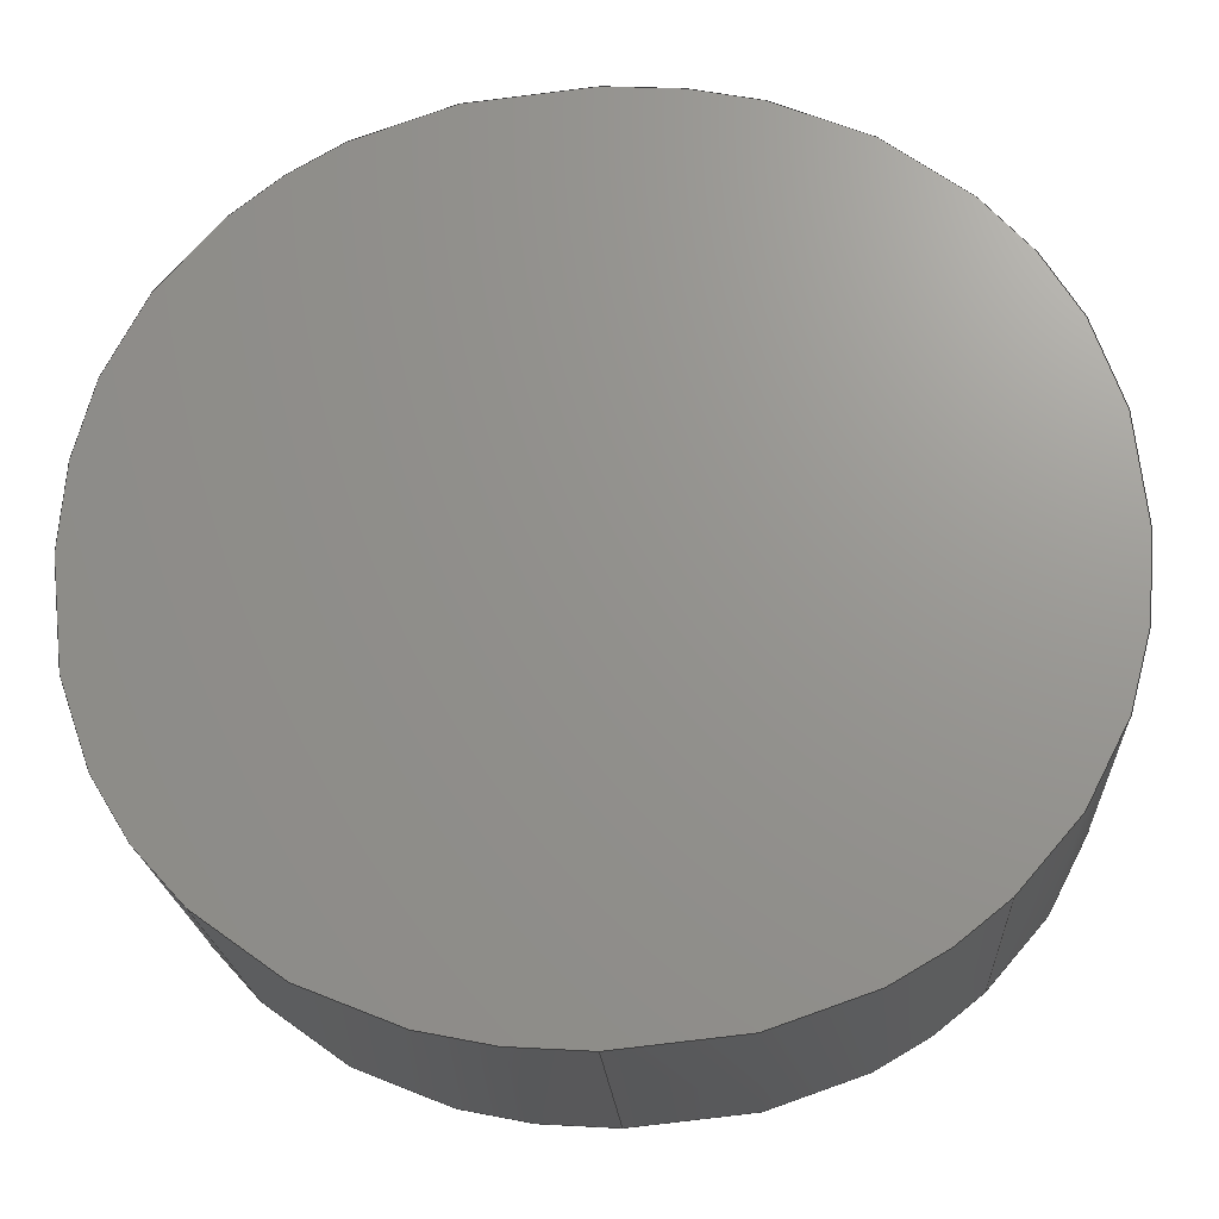
<metadata>
{"format":"step","ext":"step","renderer":"f3d","projection":"perspective","resolution":1024,"background":"white","views":[{"elev":-20.3,"azim":-176.7,"up":"+Y"}]}
</metadata>
<code>
ISO-10303-21;
DATA;
#1=SHAPE_REPRESENTATION_RELATIONSHIP('','',#174,#2);
#2=ADVANCED_BREP_SHAPE_REPRESENTATION('',(#172),#332);
#3=PLANE('',#176);
#4=PLANE('',#177);
#5=LINE('',#206,#13);
#6=LINE('',#212,#14);
#7=LINE('',#229,#15);
#8=LINE('',#246,#16);
#9=LINE('',#263,#17);
#10=LINE('',#280,#18);
#11=LINE('',#297,#19);
#12=LINE('',#314,#20);
#13=VECTOR('',#180,1);
#14=VECTOR('',#181,1);
#15=VECTOR('',#182,1);
#16=VECTOR('',#183,1);
#17=VECTOR('',#184,1);
#18=VECTOR('',#185,1);
#19=VECTOR('',#186,1);
#20=VECTOR('',#187,1);
#21=ORIENTED_EDGE('',*,*,#69,.T.);
#22=ORIENTED_EDGE('',*,*,#70,.F.);
#23=ORIENTED_EDGE('',*,*,#71,.F.);
#24=ORIENTED_EDGE('',*,*,#72,.T.);
#25=ORIENTED_EDGE('',*,*,#73,.T.);
#26=ORIENTED_EDGE('',*,*,#72,.F.);
#27=ORIENTED_EDGE('',*,*,#74,.F.);
#28=ORIENTED_EDGE('',*,*,#75,.T.);
#29=ORIENTED_EDGE('',*,*,#76,.T.);
#30=ORIENTED_EDGE('',*,*,#75,.F.);
#31=ORIENTED_EDGE('',*,*,#77,.F.);
#32=ORIENTED_EDGE('',*,*,#78,.T.);
#33=ORIENTED_EDGE('',*,*,#79,.T.);
#34=ORIENTED_EDGE('',*,*,#78,.F.);
#35=ORIENTED_EDGE('',*,*,#80,.F.);
#36=ORIENTED_EDGE('',*,*,#81,.T.);
#37=ORIENTED_EDGE('',*,*,#82,.T.);
#38=ORIENTED_EDGE('',*,*,#81,.F.);
#39=ORIENTED_EDGE('',*,*,#83,.F.);
#40=ORIENTED_EDGE('',*,*,#84,.T.);
#41=ORIENTED_EDGE('',*,*,#85,.T.);
#42=ORIENTED_EDGE('',*,*,#84,.F.);
#43=ORIENTED_EDGE('',*,*,#86,.F.);
#44=ORIENTED_EDGE('',*,*,#87,.T.);
#45=ORIENTED_EDGE('',*,*,#88,.T.);
#46=ORIENTED_EDGE('',*,*,#87,.F.);
#47=ORIENTED_EDGE('',*,*,#89,.F.);
#48=ORIENTED_EDGE('',*,*,#90,.T.);
#49=ORIENTED_EDGE('',*,*,#91,.T.);
#50=ORIENTED_EDGE('',*,*,#90,.F.);
#51=ORIENTED_EDGE('',*,*,#92,.F.);
#52=ORIENTED_EDGE('',*,*,#70,.T.);
#53=ORIENTED_EDGE('',*,*,#71,.T.);
#54=ORIENTED_EDGE('',*,*,#92,.T.);
#55=ORIENTED_EDGE('',*,*,#89,.T.);
#56=ORIENTED_EDGE('',*,*,#86,.T.);
#57=ORIENTED_EDGE('',*,*,#83,.T.);
#58=ORIENTED_EDGE('',*,*,#80,.T.);
#59=ORIENTED_EDGE('',*,*,#77,.T.);
#60=ORIENTED_EDGE('',*,*,#74,.T.);
#61=ORIENTED_EDGE('',*,*,#69,.F.);
#62=ORIENTED_EDGE('',*,*,#73,.F.);
#63=ORIENTED_EDGE('',*,*,#76,.F.);
#64=ORIENTED_EDGE('',*,*,#79,.F.);
#65=ORIENTED_EDGE('',*,*,#82,.F.);
#66=ORIENTED_EDGE('',*,*,#85,.F.);
#67=ORIENTED_EDGE('',*,*,#88,.F.);
#68=ORIENTED_EDGE('',*,*,#91,.F.);
#69=EDGE_CURVE('',#93,#94,#109,.T.);
#70=EDGE_CURVE('',#95,#94,#5,.T.);
#71=EDGE_CURVE('',#96,#95,#110,.T.);
#72=EDGE_CURVE('',#96,#93,#6,.T.);
#73=EDGE_CURVE('',#97,#93,#111,.T.);
#74=EDGE_CURVE('',#98,#96,#112,.T.);
#75=EDGE_CURVE('',#98,#97,#7,.T.);
#76=EDGE_CURVE('',#99,#97,#113,.T.);
#77=EDGE_CURVE('',#100,#98,#114,.T.);
#78=EDGE_CURVE('',#100,#99,#8,.T.);
#79=EDGE_CURVE('',#101,#99,#115,.T.);
#80=EDGE_CURVE('',#102,#100,#116,.T.);
#81=EDGE_CURVE('',#102,#101,#9,.T.);
#82=EDGE_CURVE('',#103,#101,#117,.T.);
#83=EDGE_CURVE('',#104,#102,#118,.T.);
#84=EDGE_CURVE('',#104,#103,#10,.T.);
#85=EDGE_CURVE('',#105,#103,#119,.T.);
#86=EDGE_CURVE('',#106,#104,#120,.T.);
#87=EDGE_CURVE('',#106,#105,#11,.T.);
#88=EDGE_CURVE('',#107,#105,#121,.T.);
#89=EDGE_CURVE('',#108,#106,#122,.T.);
#90=EDGE_CURVE('',#108,#107,#12,.T.);
#91=EDGE_CURVE('',#94,#107,#123,.T.);
#92=EDGE_CURVE('',#95,#108,#124,.T.);
#93=VERTEX_POINT('',#204);
#94=VERTEX_POINT('',#205);
#95=VERTEX_POINT('',#207);
#96=VERTEX_POINT('',#211);
#97=VERTEX_POINT('',#224);
#98=VERTEX_POINT('',#228);
#99=VERTEX_POINT('',#241);
#100=VERTEX_POINT('',#245);
#101=VERTEX_POINT('',#258);
#102=VERTEX_POINT('',#262);
#103=VERTEX_POINT('',#275);
#104=VERTEX_POINT('',#279);
#105=VERTEX_POINT('',#292);
#106=VERTEX_POINT('',#296);
#107=VERTEX_POINT('',#309);
#108=VERTEX_POINT('',#313);
#109=B_SPLINE_CURVE_WITH_KNOTS('',2,(#201,#202,#203),.UNSPECIFIED.,.F.,
 .F.,(3,3),(0,1),.PIECEWISE_BEZIER_KNOTS.);
#110=B_SPLINE_CURVE_WITH_KNOTS('',2,(#208,#209,#210),.UNSPECIFIED.,.F.,
 .F.,(3,3),(0,1),.PIECEWISE_BEZIER_KNOTS.);
#111=B_SPLINE_CURVE_WITH_KNOTS('',2,(#221,#222,#223),.UNSPECIFIED.,.F.,
 .F.,(3,3),(0,1),.PIECEWISE_BEZIER_KNOTS.);
#112=B_SPLINE_CURVE_WITH_KNOTS('',2,(#225,#226,#227),.UNSPECIFIED.,.F.,
 .F.,(3,3),(0,1),.PIECEWISE_BEZIER_KNOTS.);
#113=B_SPLINE_CURVE_WITH_KNOTS('',2,(#238,#239,#240),.UNSPECIFIED.,.F.,
 .F.,(3,3),(0,1),.PIECEWISE_BEZIER_KNOTS.);
#114=B_SPLINE_CURVE_WITH_KNOTS('',2,(#242,#243,#244),.UNSPECIFIED.,.F.,
 .F.,(3,3),(0,1),.PIECEWISE_BEZIER_KNOTS.);
#115=B_SPLINE_CURVE_WITH_KNOTS('',2,(#255,#256,#257),.UNSPECIFIED.,.F.,
 .F.,(3,3),(0,1),.PIECEWISE_BEZIER_KNOTS.);
#116=B_SPLINE_CURVE_WITH_KNOTS('',2,(#259,#260,#261),.UNSPECIFIED.,.F.,
 .F.,(3,3),(0,1),.PIECEWISE_BEZIER_KNOTS.);
#117=B_SPLINE_CURVE_WITH_KNOTS('',2,(#272,#273,#274),.UNSPECIFIED.,.F.,
 .F.,(3,3),(0,1),.PIECEWISE_BEZIER_KNOTS.);
#118=B_SPLINE_CURVE_WITH_KNOTS('',2,(#276,#277,#278),.UNSPECIFIED.,.F.,
 .F.,(3,3),(0,1),.PIECEWISE_BEZIER_KNOTS.);
#119=B_SPLINE_CURVE_WITH_KNOTS('',2,(#289,#290,#291),.UNSPECIFIED.,.F.,
 .F.,(3,3),(0,1),.PIECEWISE_BEZIER_KNOTS.);
#120=B_SPLINE_CURVE_WITH_KNOTS('',2,(#293,#294,#295),.UNSPECIFIED.,.F.,
 .F.,(3,3),(0,1),.PIECEWISE_BEZIER_KNOTS.);
#121=B_SPLINE_CURVE_WITH_KNOTS('',2,(#306,#307,#308),.UNSPECIFIED.,.F.,
 .F.,(3,3),(0,1),.PIECEWISE_BEZIER_KNOTS.);
#122=B_SPLINE_CURVE_WITH_KNOTS('',2,(#310,#311,#312),.UNSPECIFIED.,.F.,
 .F.,(3,3),(0,1),.PIECEWISE_BEZIER_KNOTS.);
#123=B_SPLINE_CURVE_WITH_KNOTS('',2,(#323,#324,#325),.UNSPECIFIED.,.F.,
 .F.,(3,3),(0,1),.PIECEWISE_BEZIER_KNOTS.);
#124=B_SPLINE_CURVE_WITH_KNOTS('',2,(#326,#327,#328),.UNSPECIFIED.,.F.,
 .F.,(3,3),(0,1),.PIECEWISE_BEZIER_KNOTS.);
#125=EDGE_LOOP('',(#21,#22,#23,#24));
#126=EDGE_LOOP('',(#25,#26,#27,#28));
#127=EDGE_LOOP('',(#29,#30,#31,#32));
#128=EDGE_LOOP('',(#33,#34,#35,#36));
#129=EDGE_LOOP('',(#37,#38,#39,#40));
#130=EDGE_LOOP('',(#41,#42,#43,#44));
#131=EDGE_LOOP('',(#45,#46,#47,#48));
#132=EDGE_LOOP('',(#49,#50,#51,#52));
#133=EDGE_LOOP('',(#53,#54,#55,#56,#57,#58,#59,#60));
#134=EDGE_LOOP('',(#61,#62,#63,#64,#65,#66,#67,#68));
#135=FACE_BOUND('',#125,.T.);
#136=FACE_BOUND('',#126,.T.);
#137=FACE_BOUND('',#127,.T.);
#138=FACE_BOUND('',#128,.T.);
#139=FACE_BOUND('',#129,.T.);
#140=FACE_BOUND('',#130,.T.);
#141=FACE_BOUND('',#131,.T.);
#142=FACE_BOUND('',#132,.T.);
#143=FACE_BOUND('',#133,.T.);
#144=FACE_BOUND('',#134,.T.);
#145=B_SPLINE_SURFACE_WITH_KNOTS('',3,1,((#193,#194),(#195,#196),(#197,
#198),(#199,#200)),.SURF_OF_LINEAR_EXTRUSION.,.F.,.F.,.F.,(4,4),(2,2),(0,
1),(0,1),.PIECEWISE_BEZIER_KNOTS.);
#146=B_SPLINE_SURFACE_WITH_KNOTS('',3,1,((#213,#214),(#215,#216),(#217,
#218),(#219,#220)),.SURF_OF_LINEAR_EXTRUSION.,.F.,.F.,.F.,(4,4),(2,2),(0,
1),(0,1),.PIECEWISE_BEZIER_KNOTS.);
#147=B_SPLINE_SURFACE_WITH_KNOTS('',3,1,((#230,#231),(#232,#233),(#234,
#235),(#236,#237)),.SURF_OF_LINEAR_EXTRUSION.,.F.,.F.,.F.,(4,4),(2,2),(0,
1),(0,1),.PIECEWISE_BEZIER_KNOTS.);
#148=B_SPLINE_SURFACE_WITH_KNOTS('',3,1,((#247,#248),(#249,#250),(#251,
#252),(#253,#254)),.SURF_OF_LINEAR_EXTRUSION.,.F.,.F.,.F.,(4,4),(2,2),(0,
1),(0,1),.PIECEWISE_BEZIER_KNOTS.);
#149=B_SPLINE_SURFACE_WITH_KNOTS('',3,1,((#264,#265),(#266,#267),(#268,
#269),(#270,#271)),.SURF_OF_LINEAR_EXTRUSION.,.F.,.F.,.F.,(4,4),(2,2),(0,
1),(0,1),.PIECEWISE_BEZIER_KNOTS.);
#150=B_SPLINE_SURFACE_WITH_KNOTS('',3,1,((#281,#282),(#283,#284),(#285,
#286),(#287,#288)),.SURF_OF_LINEAR_EXTRUSION.,.F.,.F.,.F.,(4,4),(2,2),(0,
1),(0,1),.PIECEWISE_BEZIER_KNOTS.);
#151=B_SPLINE_SURFACE_WITH_KNOTS('',3,1,((#298,#299),(#300,#301),(#302,
#303),(#304,#305)),.SURF_OF_LINEAR_EXTRUSION.,.F.,.F.,.F.,(4,4),(2,2),(0,
1),(0,1),.PIECEWISE_BEZIER_KNOTS.);
#152=B_SPLINE_SURFACE_WITH_KNOTS('',3,1,((#315,#316),(#317,#318),(#319,
#320),(#321,#322)),.SURF_OF_LINEAR_EXTRUSION.,.F.,.F.,.F.,(4,4),(2,2),(0,
1),(0,1),.PIECEWISE_BEZIER_KNOTS.);
#153=ADVANCED_FACE('',(#135),#145,.F.);
#154=ADVANCED_FACE('',(#136),#146,.F.);
#155=ADVANCED_FACE('',(#137),#147,.F.);
#156=ADVANCED_FACE('',(#138),#148,.F.);
#157=ADVANCED_FACE('',(#139),#149,.F.);
#158=ADVANCED_FACE('',(#140),#150,.F.);
#159=ADVANCED_FACE('',(#141),#151,.F.);
#160=ADVANCED_FACE('',(#142),#152,.F.);
#161=ADVANCED_FACE('',(#143),#3,.F.);
#162=ADVANCED_FACE('',(#144),#4,.T.);
#163=CLOSED_SHELL('',(#153,#154,#155,#156,#157,#158,#159,#160,#161,#162));
#164=STYLED_ITEM('',(#165),#172);
#165=PRESENTATION_STYLE_ASSIGNMENT((#166));
#166=SURFACE_STYLE_USAGE(.BOTH.,#167);
#167=SURFACE_SIDE_STYLE('',(#168));
#168=SURFACE_STYLE_FILL_AREA(#169);
#169=FILL_AREA_STYLE('',(#170));
#170=FILL_AREA_STYLE_COLOUR('',#171);
#171=COLOUR_RGB('',0.7294,0.251,0.1059);
#172=MANIFOLD_SOLID_BREP('Text B',#163);
#173=SHAPE_DEFINITION_REPRESENTATION(#337,#174);
#174=SHAPE_REPRESENTATION('Text B',(#175),#332);
#175=AXIS2_PLACEMENT_3D('',#192,#178,#179);
#176=AXIS2_PLACEMENT_3D('',#329,#188,#189);
#177=AXIS2_PLACEMENT_3D('',#330,#190,#191);
#178=DIRECTION('',(0,0,1));
#179=DIRECTION('',(1,0,0));
#180=DIRECTION('',(0,0,1));
#181=DIRECTION('',(0,0,1));
#182=DIRECTION('',(0,0,1));
#183=DIRECTION('',(0,0,1));
#184=DIRECTION('',(0,0,1));
#185=DIRECTION('',(0,0,1));
#186=DIRECTION('',(0,0,1));
#187=DIRECTION('',(0,0,1));
#188=DIRECTION('',(0,0,1));
#189=DIRECTION('',(1,0,0));
#190=DIRECTION('',(0,0,1));
#191=DIRECTION('',(1,0,0));
#192=CARTESIAN_POINT('',(0,0,0));
#193=CARTESIAN_POINT('',(0.03684,-0.04411,0.0089));
#194=CARTESIAN_POINT('',(0.03684,-0.04411,0.0095));
#195=CARTESIAN_POINT('',(0.03684,-0.04388,0.0089));
#196=CARTESIAN_POINT('',(0.03684,-0.04388,0.0095));
#197=CARTESIAN_POINT('',(0.03692,-0.0437,0.0089));
#198=CARTESIAN_POINT('',(0.03692,-0.0437,0.0095));
#199=CARTESIAN_POINT('',(0.03707,-0.04356,0.0089));
#200=CARTESIAN_POINT('',(0.03707,-0.04356,0.0095));
#201=CARTESIAN_POINT('',(0.03684,-0.04411,0.0095));
#202=CARTESIAN_POINT('',(0.03684,-0.04377,0.0095));
#203=CARTESIAN_POINT('',(0.03707,-0.04356,0.0095));
#204=CARTESIAN_POINT('',(0.03684,-0.04411,0.0095));
#205=CARTESIAN_POINT('',(0.03707,-0.04356,0.0095));
#206=CARTESIAN_POINT('',(0.03707,-0.04356,0.0089));
#207=CARTESIAN_POINT('',(0.03707,-0.04356,0.0089));
#208=CARTESIAN_POINT('',(0.03684,-0.04411,0.0089));
#209=CARTESIAN_POINT('',(0.03684,-0.04377,0.0089));
#210=CARTESIAN_POINT('',(0.03707,-0.04356,0.0089));
#211=CARTESIAN_POINT('',(0.03684,-0.04411,0.0089));
#212=CARTESIAN_POINT('',(0.03684,-0.04411,0.0089));
#213=CARTESIAN_POINT('',(0.03707,-0.04465,0.0089));
#214=CARTESIAN_POINT('',(0.03707,-0.04465,0.0095));
#215=CARTESIAN_POINT('',(0.03692,-0.04451,0.0089));
#216=CARTESIAN_POINT('',(0.03692,-0.04451,0.0095));
#217=CARTESIAN_POINT('',(0.03684,-0.04433,0.0089));
#218=CARTESIAN_POINT('',(0.03684,-0.04433,0.0095));
#219=CARTESIAN_POINT('',(0.03684,-0.04411,0.0089));
#220=CARTESIAN_POINT('',(0.03684,-0.04411,0.0095));
#221=CARTESIAN_POINT('',(0.03707,-0.04465,0.0095));
#222=CARTESIAN_POINT('',(0.03684,-0.04444,0.0095));
#223=CARTESIAN_POINT('',(0.03684,-0.04411,0.0095));
#224=CARTESIAN_POINT('',(0.03707,-0.04465,0.0095));
#225=CARTESIAN_POINT('',(0.03707,-0.04465,0.0089));
#226=CARTESIAN_POINT('',(0.03684,-0.04444,0.0089));
#227=CARTESIAN_POINT('',(0.03684,-0.04411,0.0089));
#228=CARTESIAN_POINT('',(0.03707,-0.04465,0.0089));
#229=CARTESIAN_POINT('',(0.03707,-0.04465,0.0089));
#230=CARTESIAN_POINT('',(0.03764,-0.04486,0.0089));
#231=CARTESIAN_POINT('',(0.03764,-0.04486,0.0095));
#232=CARTESIAN_POINT('',(0.03741,-0.04486,0.0089));
#233=CARTESIAN_POINT('',(0.03741,-0.04486,0.0095));
#234=CARTESIAN_POINT('',(0.03722,-0.04479,0.0089));
#235=CARTESIAN_POINT('',(0.03722,-0.04479,0.0095));
#236=CARTESIAN_POINT('',(0.03707,-0.04465,0.0089));
#237=CARTESIAN_POINT('',(0.03707,-0.04465,0.0095));
#238=CARTESIAN_POINT('',(0.03764,-0.04486,0.0095));
#239=CARTESIAN_POINT('',(0.03729,-0.04486,0.0095));
#240=CARTESIAN_POINT('',(0.03707,-0.04465,0.0095));
#241=CARTESIAN_POINT('',(0.03764,-0.04486,0.0095));
#242=CARTESIAN_POINT('',(0.03764,-0.04486,0.0089));
#243=CARTESIAN_POINT('',(0.03729,-0.04486,0.0089));
#244=CARTESIAN_POINT('',(0.03707,-0.04465,0.0089));
#245=CARTESIAN_POINT('',(0.03764,-0.04486,0.0089));
#246=CARTESIAN_POINT('',(0.03764,-0.04486,0.0089));
#247=CARTESIAN_POINT('',(0.03823,-0.04465,0.0089));
#248=CARTESIAN_POINT('',(0.03823,-0.04465,0.0095));
#249=CARTESIAN_POINT('',(0.03807,-0.04479,0.0089));
#250=CARTESIAN_POINT('',(0.03807,-0.04479,0.0095));
#251=CARTESIAN_POINT('',(0.03788,-0.04486,0.0089));
#252=CARTESIAN_POINT('',(0.03788,-0.04486,0.0095));
#253=CARTESIAN_POINT('',(0.03764,-0.04486,0.0089));
#254=CARTESIAN_POINT('',(0.03764,-0.04486,0.0095));
#255=CARTESIAN_POINT('',(0.03823,-0.04465,0.0095));
#256=CARTESIAN_POINT('',(0.038,-0.04486,0.0095));
#257=CARTESIAN_POINT('',(0.03764,-0.04486,0.0095));
#258=CARTESIAN_POINT('',(0.03823,-0.04465,0.0095));
#259=CARTESIAN_POINT('',(0.03823,-0.04465,0.0089));
#260=CARTESIAN_POINT('',(0.038,-0.04486,0.0089));
#261=CARTESIAN_POINT('',(0.03764,-0.04486,0.0089));
#262=CARTESIAN_POINT('',(0.03823,-0.04465,0.0089));
#263=CARTESIAN_POINT('',(0.03823,-0.04465,0.0089));
#264=CARTESIAN_POINT('',(0.03845,-0.04411,0.0089));
#265=CARTESIAN_POINT('',(0.03845,-0.04411,0.0095));
#266=CARTESIAN_POINT('',(0.03845,-0.04433,0.0089));
#267=CARTESIAN_POINT('',(0.03845,-0.04433,0.0095));
#268=CARTESIAN_POINT('',(0.03838,-0.04451,0.0089));
#269=CARTESIAN_POINT('',(0.03838,-0.04451,0.0095));
#270=CARTESIAN_POINT('',(0.03823,-0.04465,0.0089));
#271=CARTESIAN_POINT('',(0.03823,-0.04465,0.0095));
#272=CARTESIAN_POINT('',(0.03845,-0.04411,0.0095));
#273=CARTESIAN_POINT('',(0.03845,-0.04444,0.0095));
#274=CARTESIAN_POINT('',(0.03823,-0.04465,0.0095));
#275=CARTESIAN_POINT('',(0.03845,-0.04411,0.0095));
#276=CARTESIAN_POINT('',(0.03845,-0.04411,0.0089));
#277=CARTESIAN_POINT('',(0.03845,-0.04444,0.0089));
#278=CARTESIAN_POINT('',(0.03823,-0.04465,0.0089));
#279=CARTESIAN_POINT('',(0.03845,-0.04411,0.0089));
#280=CARTESIAN_POINT('',(0.03845,-0.04411,0.0089));
#281=CARTESIAN_POINT('',(0.03822,-0.04356,0.0089));
#282=CARTESIAN_POINT('',(0.03822,-0.04356,0.0095));
#283=CARTESIAN_POINT('',(0.03838,-0.0437,0.0089));
#284=CARTESIAN_POINT('',(0.03838,-0.0437,0.0095));
#285=CARTESIAN_POINT('',(0.03845,-0.04388,0.0089));
#286=CARTESIAN_POINT('',(0.03845,-0.04388,0.0095));
#287=CARTESIAN_POINT('',(0.03845,-0.04411,0.0089));
#288=CARTESIAN_POINT('',(0.03845,-0.04411,0.0095));
#289=CARTESIAN_POINT('',(0.03822,-0.04356,0.0095));
#290=CARTESIAN_POINT('',(0.03845,-0.04377,0.0095));
#291=CARTESIAN_POINT('',(0.03845,-0.04411,0.0095));
#292=CARTESIAN_POINT('',(0.03822,-0.04356,0.0095));
#293=CARTESIAN_POINT('',(0.03822,-0.04356,0.0089));
#294=CARTESIAN_POINT('',(0.03845,-0.04377,0.0089));
#295=CARTESIAN_POINT('',(0.03845,-0.04411,0.0089));
#296=CARTESIAN_POINT('',(0.03822,-0.04356,0.0089));
#297=CARTESIAN_POINT('',(0.03822,-0.04356,0.0089));
#298=CARTESIAN_POINT('',(0.03764,-0.04335,0.0089));
#299=CARTESIAN_POINT('',(0.03764,-0.04335,0.0095));
#300=CARTESIAN_POINT('',(0.03788,-0.04335,0.0089));
#301=CARTESIAN_POINT('',(0.03788,-0.04335,0.0095));
#302=CARTESIAN_POINT('',(0.03807,-0.04342,0.0089));
#303=CARTESIAN_POINT('',(0.03807,-0.04342,0.0095));
#304=CARTESIAN_POINT('',(0.03822,-0.04356,0.0089));
#305=CARTESIAN_POINT('',(0.03822,-0.04356,0.0095));
#306=CARTESIAN_POINT('',(0.03764,-0.04335,0.0095));
#307=CARTESIAN_POINT('',(0.03799,-0.04335,0.0095));
#308=CARTESIAN_POINT('',(0.03822,-0.04356,0.0095));
#309=CARTESIAN_POINT('',(0.03764,-0.04335,0.0095));
#310=CARTESIAN_POINT('',(0.03764,-0.04335,0.0089));
#311=CARTESIAN_POINT('',(0.03799,-0.04335,0.0089));
#312=CARTESIAN_POINT('',(0.03822,-0.04356,0.0089));
#313=CARTESIAN_POINT('',(0.03764,-0.04335,0.0089));
#314=CARTESIAN_POINT('',(0.03764,-0.04335,0.0089));
#315=CARTESIAN_POINT('',(0.03707,-0.04356,0.0089));
#316=CARTESIAN_POINT('',(0.03707,-0.04356,0.0095));
#317=CARTESIAN_POINT('',(0.03722,-0.04342,0.0089));
#318=CARTESIAN_POINT('',(0.03722,-0.04342,0.0095));
#319=CARTESIAN_POINT('',(0.03741,-0.04335,0.0089));
#320=CARTESIAN_POINT('',(0.03741,-0.04335,0.0095));
#321=CARTESIAN_POINT('',(0.03764,-0.04335,0.0089));
#322=CARTESIAN_POINT('',(0.03764,-0.04335,0.0095));
#323=CARTESIAN_POINT('',(0.03707,-0.04356,0.0095));
#324=CARTESIAN_POINT('',(0.0373,-0.04335,0.0095));
#325=CARTESIAN_POINT('',(0.03764,-0.04335,0.0095));
#326=CARTESIAN_POINT('',(0.03707,-0.04356,0.0089));
#327=CARTESIAN_POINT('',(0.0373,-0.04335,0.0089));
#328=CARTESIAN_POINT('',(0.03764,-0.04335,0.0089));
#329=CARTESIAN_POINT('',(0.1049,-0.01582,0.0089));
#330=CARTESIAN_POINT('',(0.1049,-0.01582,0.0095));
#331=MECHANICAL_DESIGN_GEOMETRIC_PRESENTATION_REPRESENTATION('',(#164),
#332);
#332=(
GEOMETRIC_REPRESENTATION_CONTEXT(3)
GLOBAL_UNCERTAINTY_ASSIGNED_CONTEXT((#333))
GLOBAL_UNIT_ASSIGNED_CONTEXT((#336,#335,#334))
REPRESENTATION_CONTEXT('Text B','TOP_LEVEL_ASSEMBLY_PART')
);
#333=UNCERTAINTY_MEASURE_WITH_UNIT(LENGTH_MEASURE(2e-05),#336,
'DISTANCE_ACCURACY_VALUE','Maximum Tolerance applied to model');
#334=(
NAMED_UNIT(*)
SI_UNIT($,.STERADIAN.)
SOLID_ANGLE_UNIT()
);
#335=(
NAMED_UNIT(*)
PLANE_ANGLE_UNIT()
SI_UNIT($,.RADIAN.)
);
#336=(
LENGTH_UNIT()
NAMED_UNIT(*)
SI_UNIT($,.METRE.)
);
#337=PRODUCT_DEFINITION_SHAPE('','',#338);
#338=PRODUCT_DEFINITION('','',#340,#339);
#339=PRODUCT_DEFINITION_CONTEXT('',#346,'design');
#340=PRODUCT_DEFINITION_FORMATION_WITH_SPECIFIED_SOURCE('','',#342,
 .NOT_KNOWN.);
#341=PRODUCT_RELATED_PRODUCT_CATEGORY('','',(#342));
#342=PRODUCT('Text B','Text B','Text B',(#344));
#343=PRODUCT_CATEGORY('','');
#344=PRODUCT_CONTEXT('',#346,'mechanical');
#345=APPLICATION_PROTOCOL_DEFINITION('international standard',
'ap242_managed_model_based_3d_engineering',2011,#346);
#346=APPLICATION_CONTEXT('managed model based 3d engineering');
ENDSEC;
END-ISO-10303-21;

</code>
